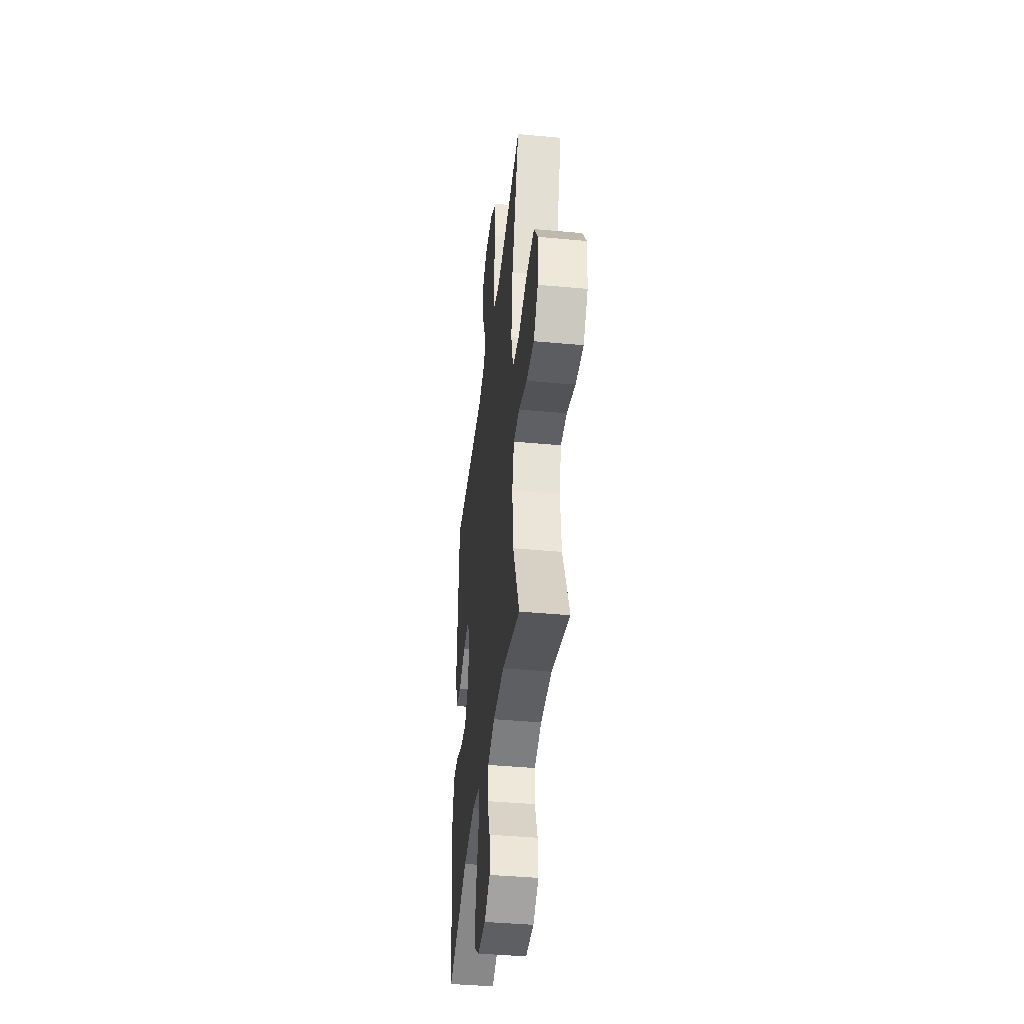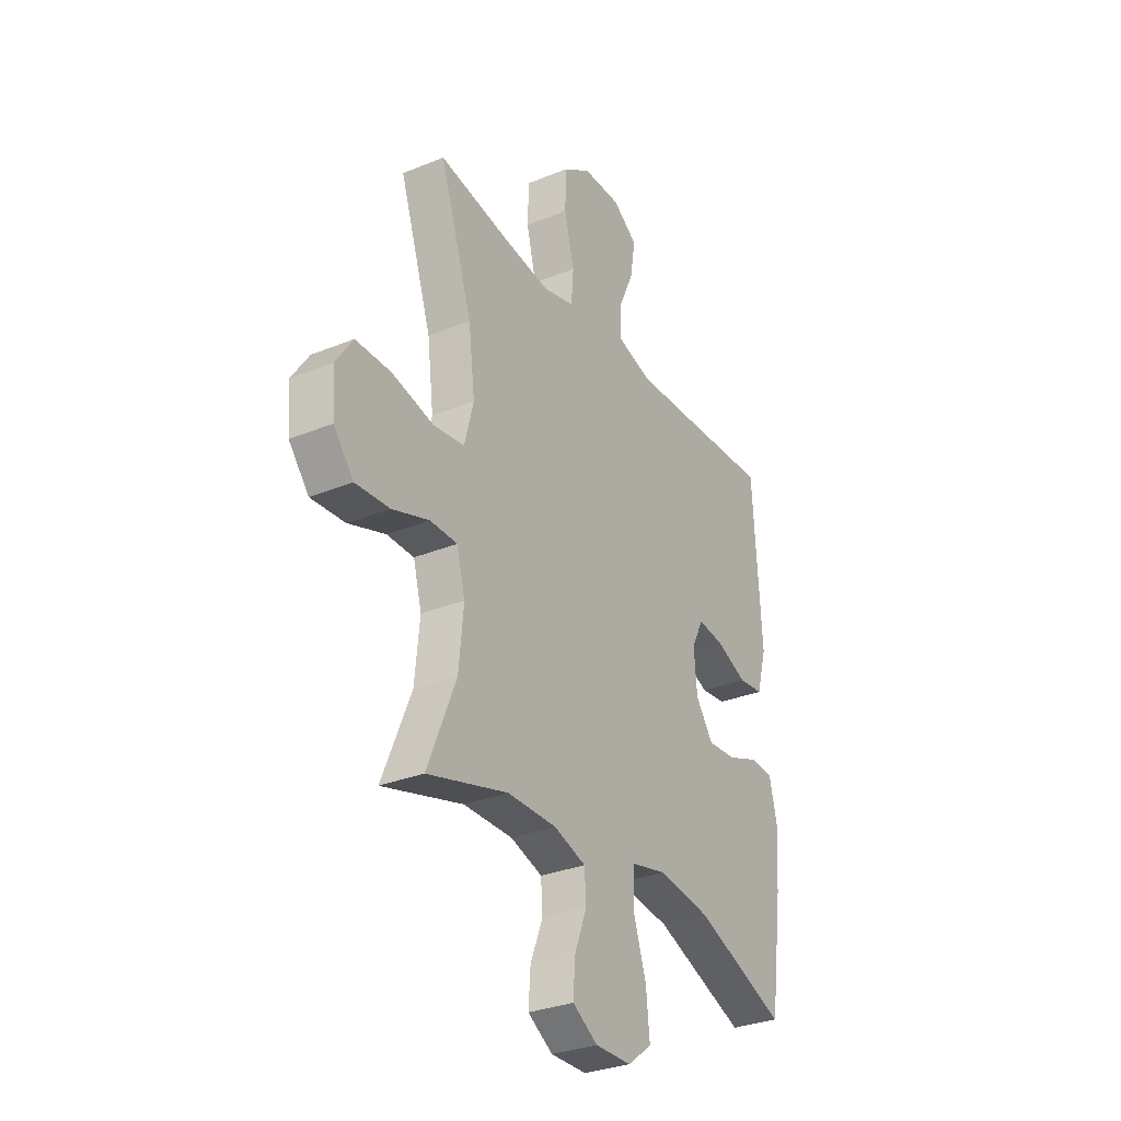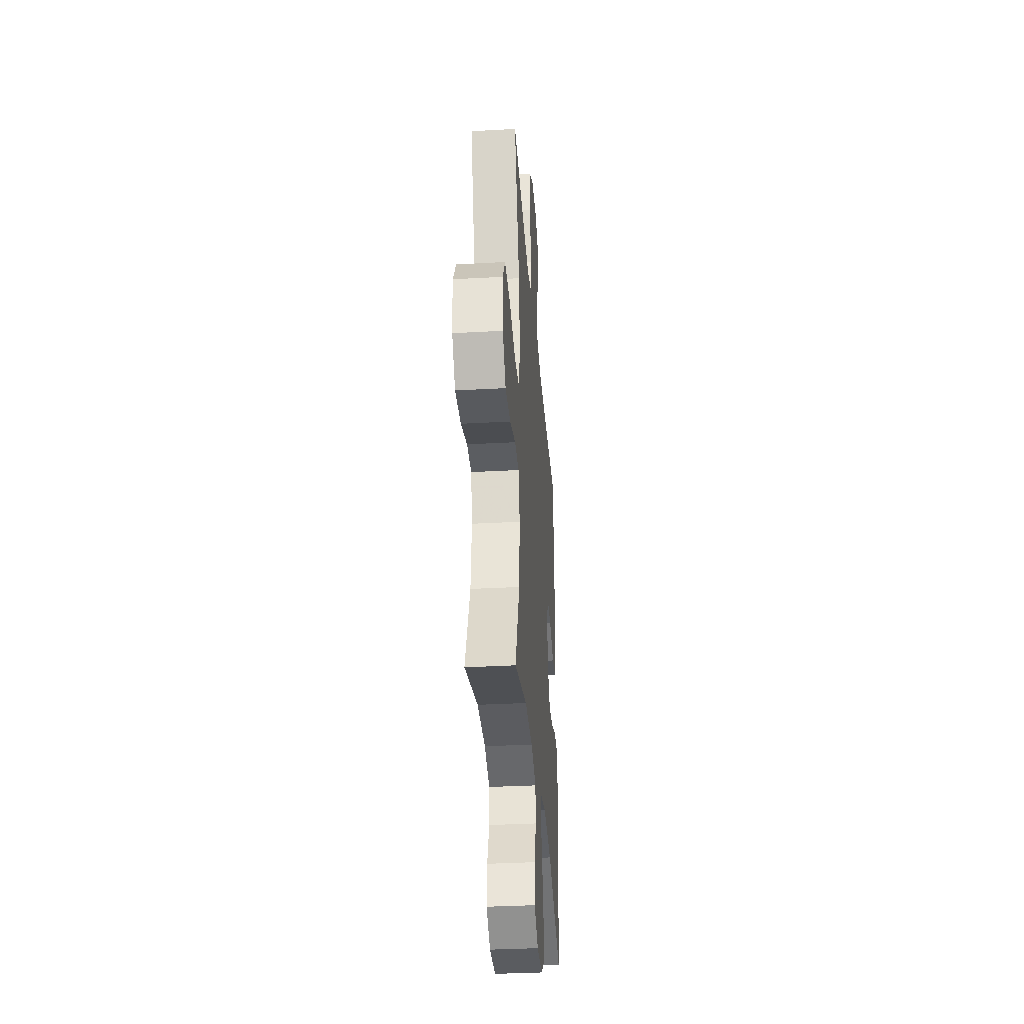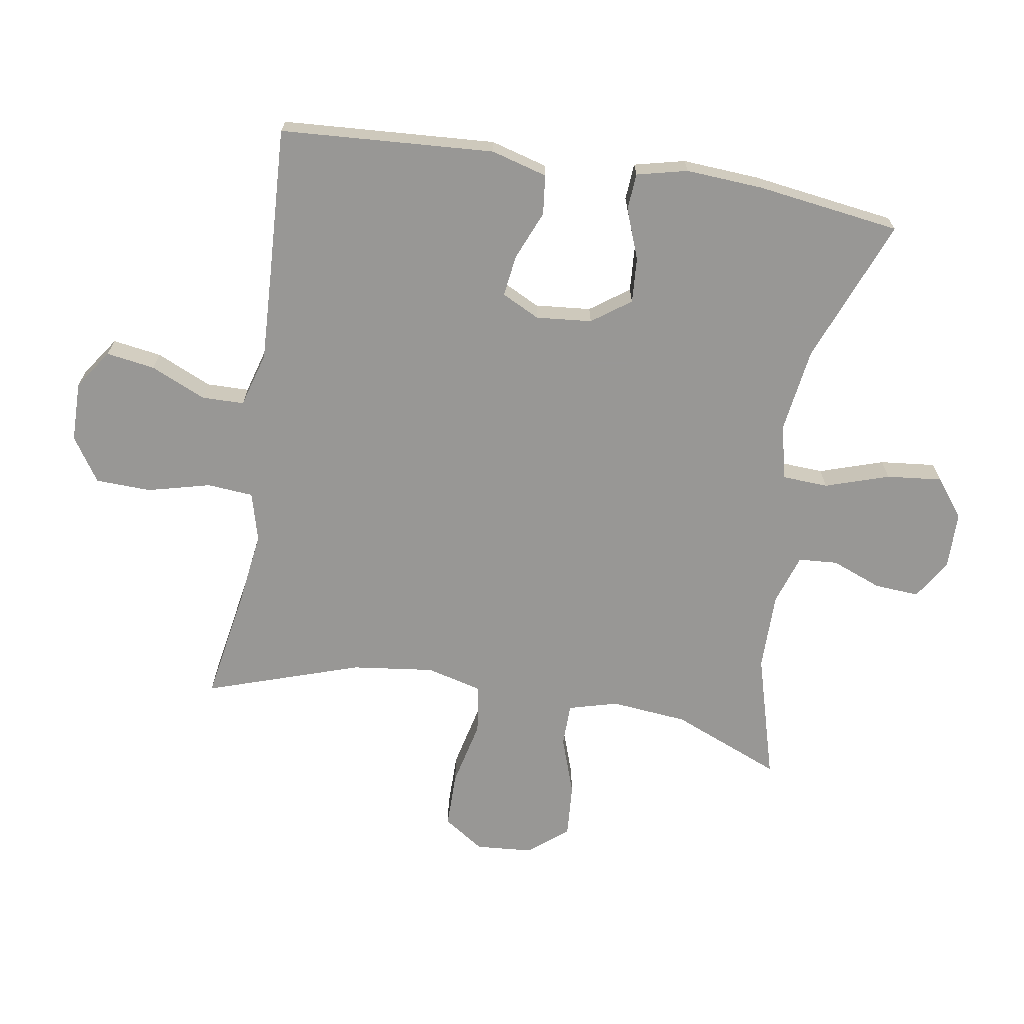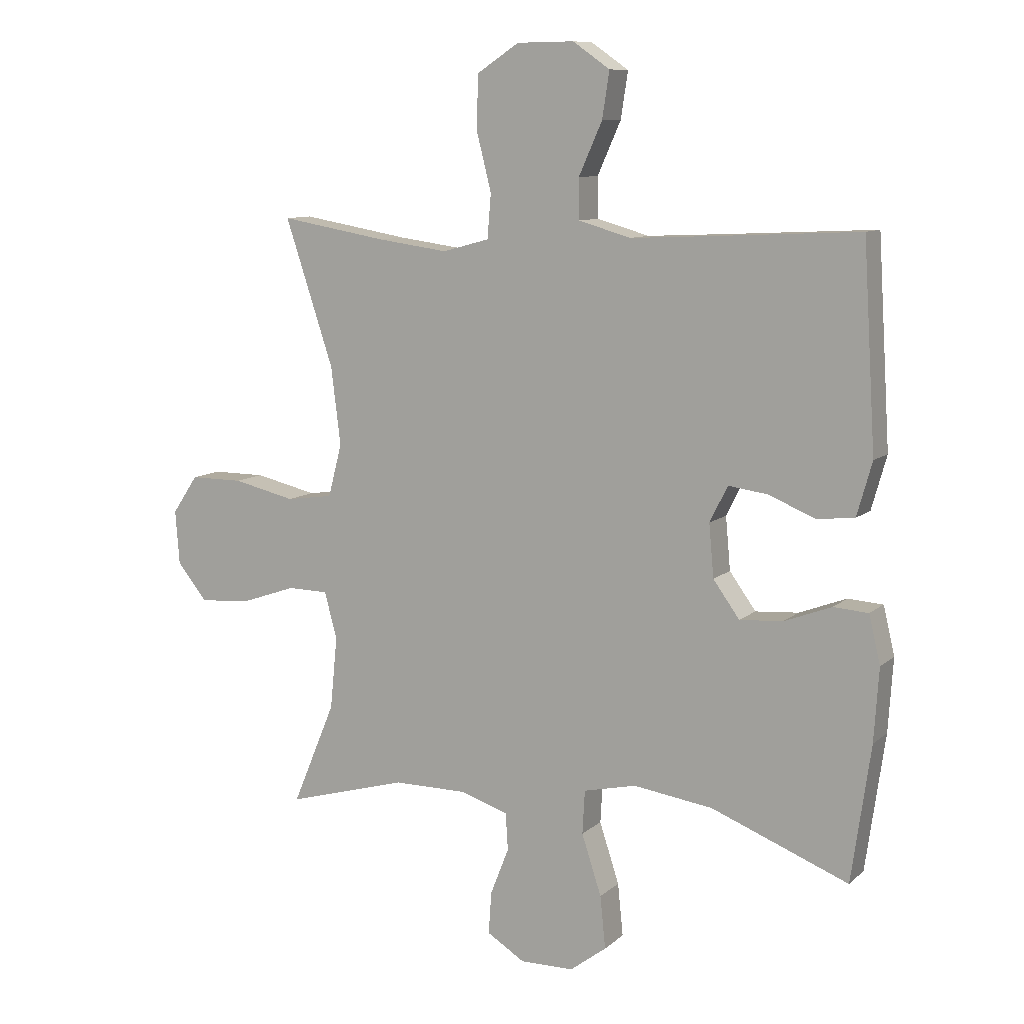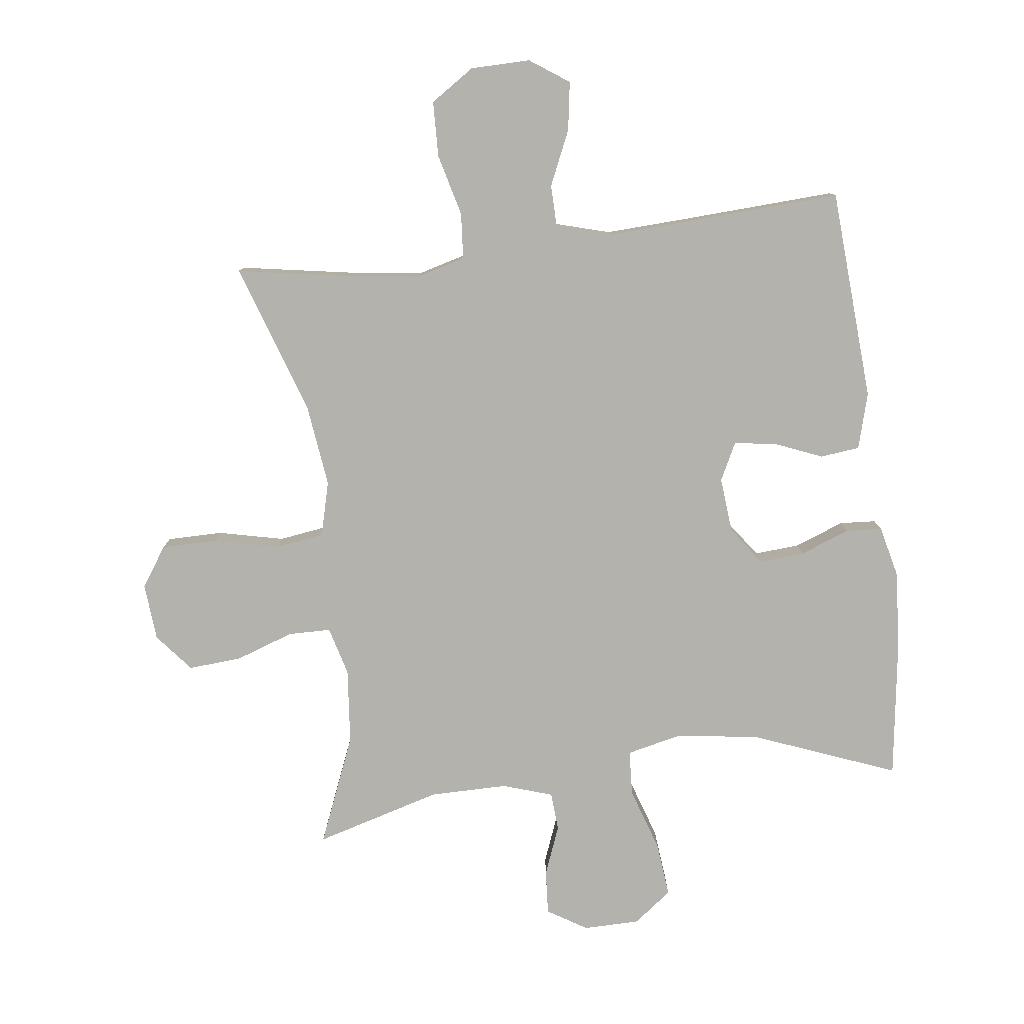
<metadata>
{"format":"obj","ext":"obj","renderer":"f3d","projection":"perspective","resolution":1024,"background":"white","views":[{"elev":-41.2,"azim":-96.4,"up":"+Z"},{"elev":-30.9,"azim":-59.7,"up":"+Z"},{"elev":-34.6,"azim":-85.7,"up":"+Z"},{"elev":-68.2,"azim":80.8,"up":"+Y"},{"elev":9.7,"azim":26.8,"up":"+Z"},{"elev":-79.4,"azim":7.2,"up":"+Y"}]}
</metadata>
<code>
v 0.5 0.07 0.5
v 0.521 0.07 0.162
v 0.496 0.07 0.073
v 0.433 0.07 0.066
v 0.356 0.07 0.098
v 0.29 0.07 0.107
v 0.26 0.07 0.047
v 0.268 0.07 -0.041
v 0.312 0.07 -0.102
v 0.384 0.07 -0.097
v 0.463 0.07 -0.067
v 0.521 0.07 -0.071
v 0.54 0.07 -0.151
v 0.532 0.07 -0.273
v 0.5 0.07 -0.5
v 0.271 0.07 -0.41
v 0.138 0.07 -0.391
v 0.05 0.07 -0.411
v 0.046 0.07 -0.484
v 0.079 0.07 -0.585
v 0.088 0.07 -0.673
v 0.027 0.07 -0.719
v -0.063 0.07 -0.72
v -0.126 0.07 -0.681
v -0.121 0.07 -0.61
v -0.09 0.07 -0.531
v -0.094 0.07 -0.469
v -0.174 0.07 -0.443
v -0.298 0.07 -0.443
v -0.5 0.07 -0.5
v -0.428 0.07 -0.327
v -0.416 0.07 -0.206
v -0.437 0.07 -0.128
v -0.505 0.07 -0.127
v -0.598 0.07 -0.159
v -0.683 0.07 -0.165
v -0.733 0.07 -0.104
v -0.74 0.07 -0.013
v -0.697 0.07 0.051
v -0.608 0.07 0.051
v -0.504 0.07 0.027
v -0.426 0.07 0.038
v -0.403 0.07 0.126
v -0.419 0.07 0.256
v -0.5 0.07 0.5
v -0.321 0.07 0.469
v -0.204 0.07 0.453
v -0.126 0.07 0.474
v -0.12 0.07 0.547
v -0.145 0.07 0.646
v -0.142 0.07 0.734
v -0.072 0.07 0.78
v 0.023 0.07 0.781
v 0.085 0.07 0.738
v 0.073 0.07 0.661
v 0.034 0.07 0.574
v 0.035 0.07 0.507
v 0.122 0.07 0.482
v 0.257 0.07 0.488
v 0.5 0 0.5
v 0.521 0 0.162
v 0.496 0 0.073
v 0.433 0 0.066
v 0.356 0 0.098
v 0.29 0 0.107
v 0.26 0 0.047
v 0.268 0 -0.041
v 0.312 0 -0.102
v 0.384 0 -0.097
v 0.463 0 -0.067
v 0.521 0 -0.071
v 0.54 0 -0.151
v 0.532 0 -0.273
v 0.5 0 -0.5
v 0.271 0 -0.41
v 0.138 0 -0.391
v 0.05 0 -0.411
v 0.046 0 -0.484
v 0.079 0 -0.585
v 0.088 0 -0.673
v 0.027 0 -0.719
v -0.063 0 -0.72
v -0.126 0 -0.681
v -0.121 0 -0.61
v -0.09 0 -0.531
v -0.094 0 -0.469
v -0.174 0 -0.443
v -0.298 0 -0.443
v -0.5 0 -0.5
v -0.428 0 -0.327
v -0.416 0 -0.206
v -0.437 0 -0.128
v -0.505 0 -0.127
v -0.598 0 -0.159
v -0.683 0 -0.165
v -0.733 0 -0.104
v -0.74 0 -0.013
v -0.697 0 0.051
v -0.608 0 0.051
v -0.504 0 0.027
v -0.426 0 0.038
v -0.403 0 0.126
v -0.419 0 0.256
v -0.5 0 0.5
v -0.321 0 0.469
v -0.204 0 0.453
v -0.126 0 0.474
v -0.12 0 0.547
v -0.145 0 0.646
v -0.142 0 0.734
v -0.072 0 0.78
v 0.023 0 0.781
v 0.085 0 0.738
v 0.073 0 0.661
v 0.034 0 0.574
v 0.035 0 0.507
v 0.122 0 0.482
v 0.257 0 0.488
f 54 55 56
f 53 54 56
f 52 53 56
f 51 52 56
f 50 51 56
f 49 50 56
f 48 49 56 57
f 47 48 57 58
f 44 45 46
f 43 44 46 47
f 47 58 59
f 43 47 59
f 42 43 59
f 39 40 41
f 38 39 41
f 37 38 41
f 36 37 41
f 35 36 41
f 34 35 41
f 33 34 41 42
f 29 30 31
f 28 29 31 32
f 42 59 1
f 33 42 1
f 32 33 1
f 28 32 1
f 27 28 1
f 24 25 26
f 23 24 26
f 22 23 26
f 21 22 26
f 20 21 26
f 19 20 26
f 14 15 16
f 13 14 16
f 12 13 16
f 11 12 16
f 10 11 16
f 9 10 16 17
f 8 9 17 18
f 3 4 5
f 2 3 5
f 1 2 5
f 1 5 6
f 27 1 6
f 18 19 26 27
f 7 8 18 27
f 6 7 27
f 115 114 113
f 115 113 112
f 115 112 111
f 115 111 110
f 115 110 109
f 115 109 108
f 116 115 108 107
f 117 116 107 106
f 105 104 103
f 106 105 103 102
f 118 117 106
f 118 106 102
f 118 102 101
f 100 99 98
f 100 98 97
f 100 97 96
f 100 96 95
f 100 95 94
f 100 94 93
f 101 100 93 92
f 90 89 88
f 91 90 88 87
f 60 118 101
f 60 101 92
f 60 92 91
f 60 91 87
f 60 87 86
f 85 84 83
f 85 83 82
f 85 82 81
f 85 81 80
f 85 80 79
f 85 79 78
f 75 74 73
f 75 73 72
f 75 72 71
f 75 71 70
f 75 70 69
f 76 75 69 68
f 77 76 68 67
f 64 63 62
f 64 62 61
f 64 61 60
f 65 64 60
f 65 60 86
f 86 85 78 77
f 86 77 67 66
f 86 66 65
f 1 60 61 2
f 2 61 62 3
f 3 62 63 4
f 4 63 64 5
f 5 64 65 6
f 6 65 66 7
f 7 66 67 8
f 8 67 68 9
f 9 68 69 10
f 10 69 70 11
f 11 70 71 12
f 12 71 72 13
f 13 72 73 14
f 14 73 74 15
f 15 74 75 16
f 16 75 76 17
f 17 76 77 18
f 18 77 78 19
f 19 78 79 20
f 20 79 80 21
f 21 80 81 22
f 22 81 82 23
f 23 82 83 24
f 24 83 84 25
f 25 84 85 26
f 26 85 86 27
f 27 86 87 28
f 28 87 88 29
f 29 88 89 30
f 30 89 90 31
f 31 90 91 32
f 32 91 92 33
f 33 92 93 34
f 34 93 94 35
f 35 94 95 36
f 36 95 96 37
f 37 96 97 38
f 38 97 98 39
f 39 98 99 40
f 40 99 100 41
f 41 100 101 42
f 42 101 102 43
f 43 102 103 44
f 44 103 104 45
f 45 104 105 46
f 46 105 106 47
f 47 106 107 48
f 48 107 108 49
f 49 108 109 50
f 50 109 110 51
f 51 110 111 52
f 52 111 112 53
f 53 112 113 54
f 54 113 114 55
f 55 114 115 56
f 56 115 116 57
f 57 116 117 58
f 58 117 118 59
f 59 118 60 1

</code>
